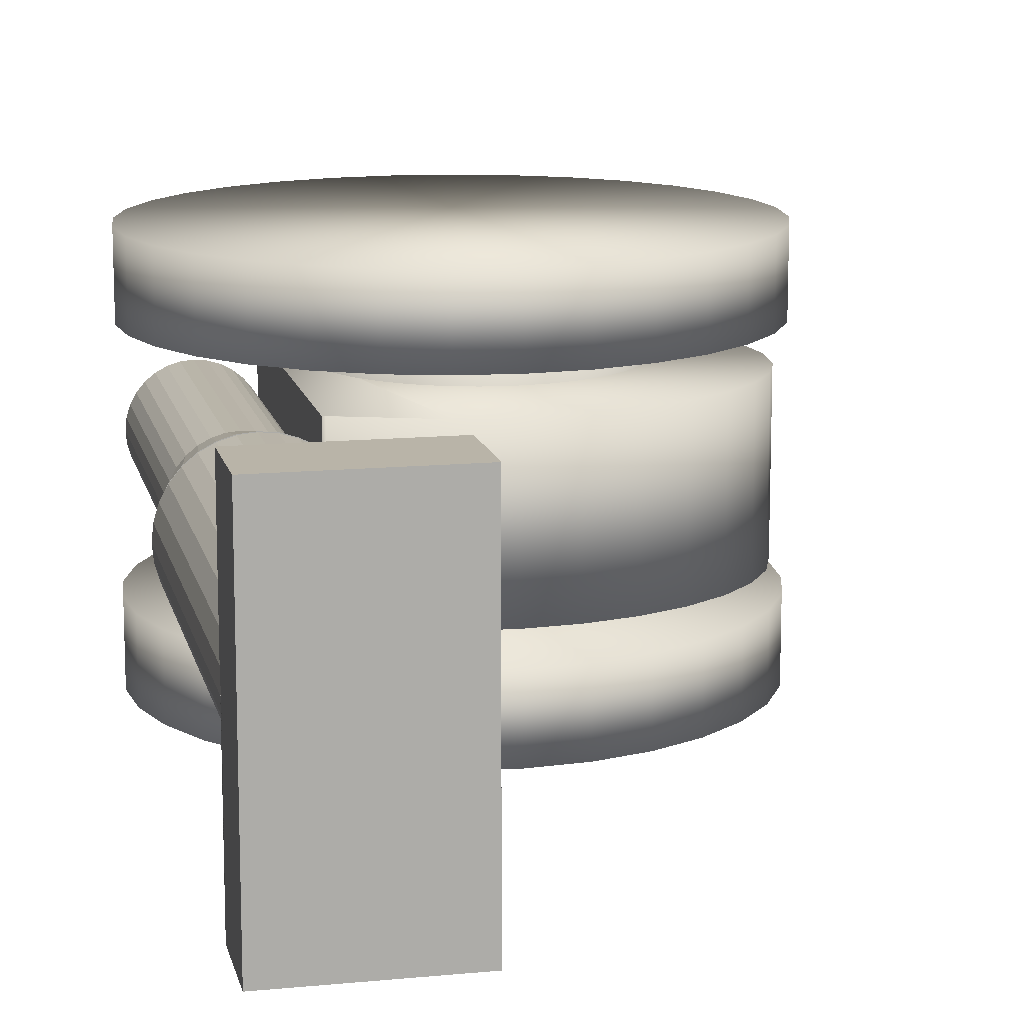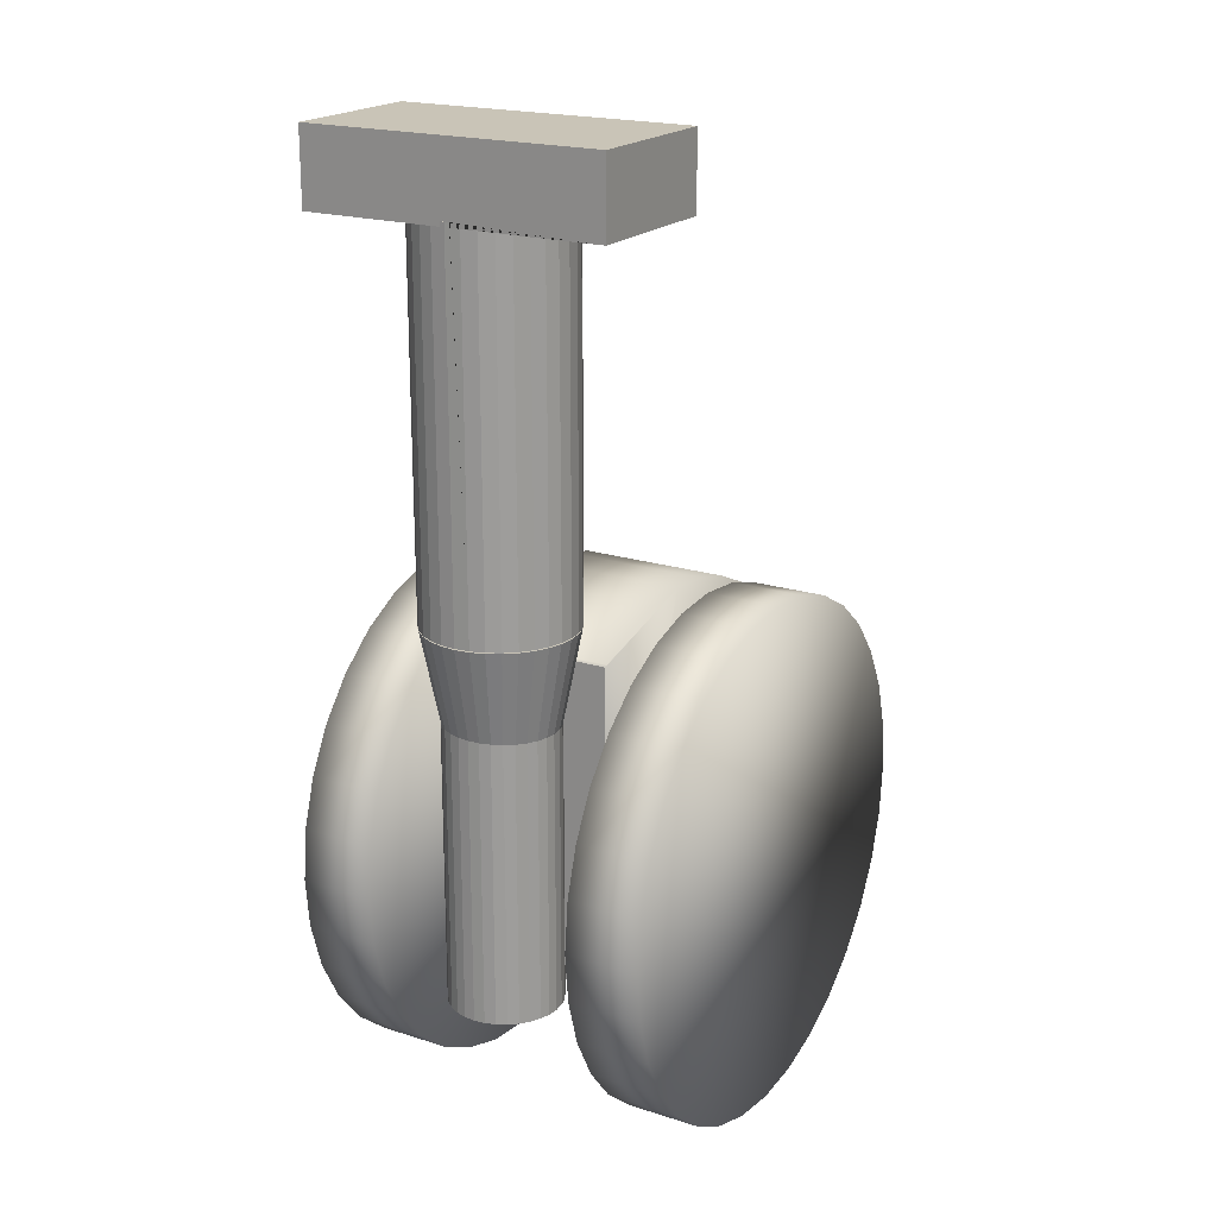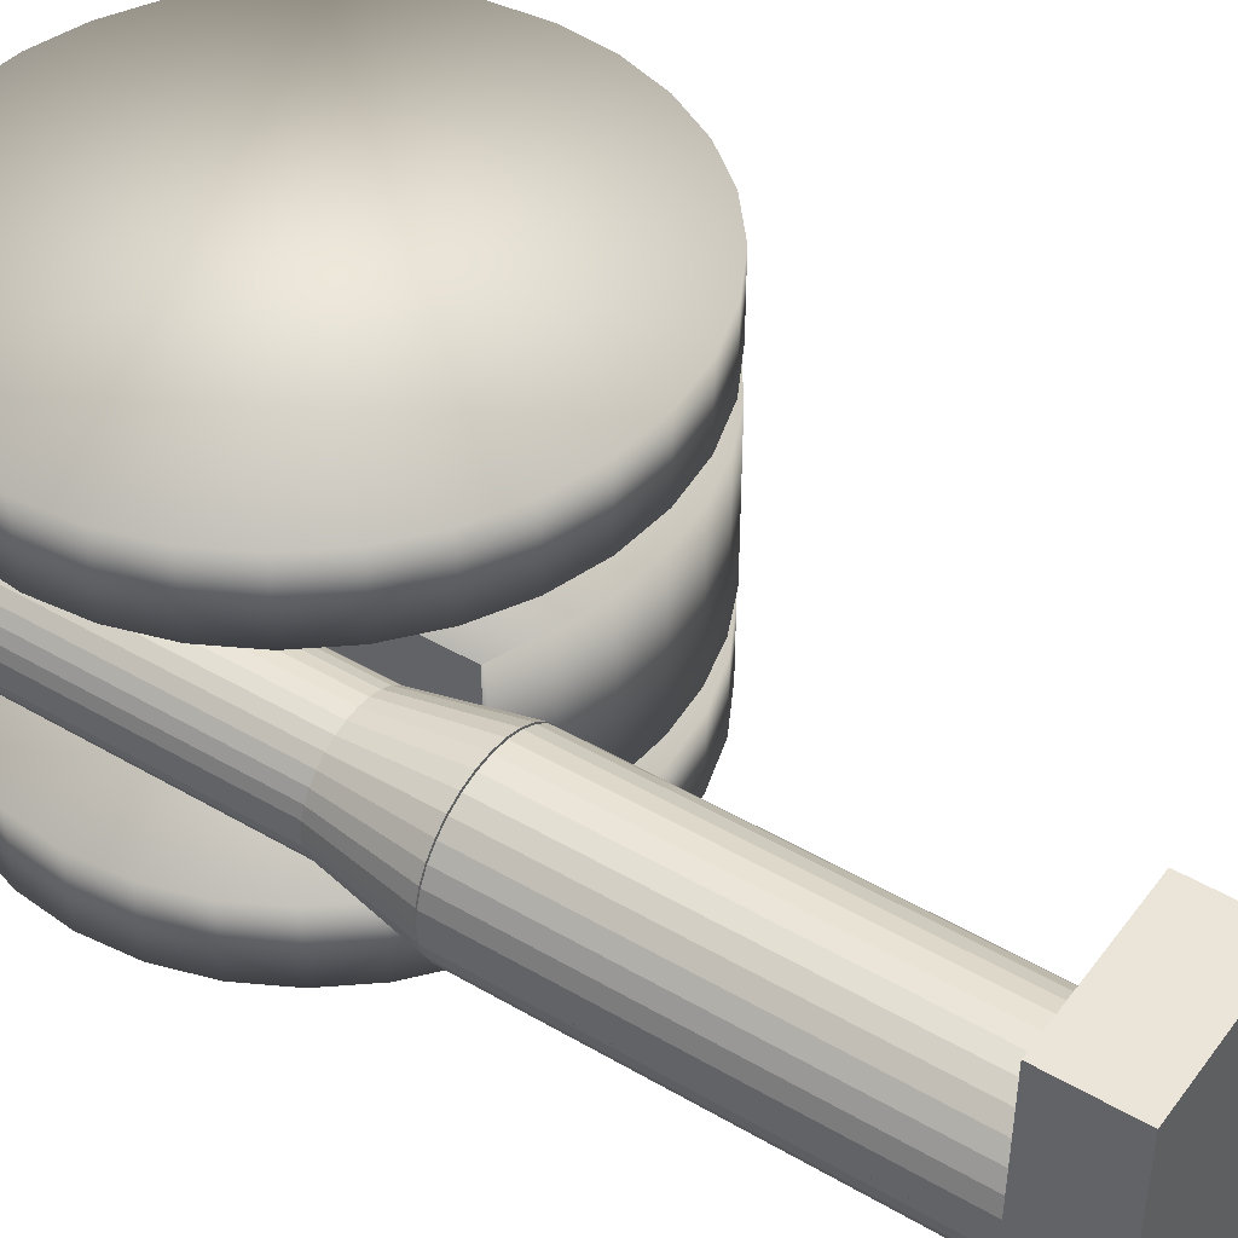
<metadata>
{"format":"obj","ext":"obj","renderer":"f3d","projection":"perspective","resolution":1024,"background":"white","views":[{"elev":13.3,"azim":167.6,"up":"+Z"},{"elev":19.9,"azim":120.4,"up":"+Y"},{"elev":44.8,"azim":124.2,"up":"+Z"}]}
</metadata>
<code>
o Cone
v 0.06909 0.1586 0.0109
v 0.07299 0.1586 0.01128
v 0.07674 0.1586 0.01242
v 0.0802 0.1586 0.01427
v 0.08323 0.1586 0.01676
v 0.08572 0.1586 0.01979
v 0.08757 0.1586 0.02324
v 0.08871 0.1586 0.027
v 0.08909 0.1586 0.0309
v 0.08909 0.2586 0.0309
v 0.08871 0.1586 0.0348
v 0.08757 0.1586 0.03855
v 0.08572 0.1586 0.04201
v 0.08323 0.1586 0.04504
v 0.0802 0.1586 0.04753
v 0.07674 0.1586 0.04938
v 0.07299 0.1586 0.05051
v 0.06909 0.1586 0.0509
v 0.06519 0.1586 0.05051
v 0.06143 0.1586 0.04938
v 0.05798 0.1586 0.04753
v 0.05495 0.1586 0.04504
v 0.05246 0.1586 0.04201
v 0.05061 0.1586 0.03855
v 0.04947 0.1586 0.0348
v 0.04909 0.1586 0.0309
v 0.04947 0.1586 0.027
v 0.05061 0.1586 0.02324
v 0.05246 0.1586 0.01979
v 0.05495 0.1586 0.01676
v 0.05798 0.1586 0.01427
v 0.06143 0.1586 0.01242
v 0.06519 0.1586 0.01128
v 0.04896 0.2573 0.06981
v 0.04896 0.2773 0.06981
v 0.04896 0.2573 -0.01019
v 0.04896 0.2773 -0.01019
v 0.08896 0.2573 0.06981
v 0.08896 0.2773 0.06981
v 0.08896 0.2573 -0.01019
v 0.08896 0.2773 -0.01019
v 0.06143 0.2573 0.01242
v 0.06519 0.2573 0.01128
v 0.06909 0.2573 0.0109
v 0.08871 0.2573 0.027
v 0.08572 0.2573 0.01979
v 0.08896 0.2586 0.0296
v 0.08896 0.2573 0.0296
v 0.08757 0.2573 0.02324
v 0.08572 0.2573 0.04201
v 0.08896 0.2586 0.03219
v 0.08896 0.2573 0.03219
v 0.08871 0.2573 0.0348
v 0.08323 0.2573 0.04504
v 0.08757 0.2573 0.03855
v 0.08323 0.2573 0.01676
v 0.0802 0.2573 0.01427
v 0.0802 0.2573 0.04753
v 0.06143 0.2573 0.04938
v 0.06519 0.2573 0.05051
v 0.06909 0.2573 0.0509
v 0.07674 0.2573 0.01242
v 0.07299 0.2573 0.01128
v 0.07299 0.2573 0.05051
v 0.04947 0.2573 0.027
v 0.05061 0.2573 0.02324
v 0.07674 0.2573 0.04938
v 0.05246 0.2573 0.04201
v 0.05495 0.2573 0.01676
v 0.04909 0.2573 0.0309
v 0.05798 0.2573 0.01427
v 0.05246 0.2573 0.01979
v 0.05495 0.2573 0.04504
v 0.05798 0.2573 0.04753
v 0.04947 0.2573 0.0348
v 0.05061 0.2573 0.03855
v 0.069 0.1582 0.01101
v 0.069 0.05823 0.03101
v 0.0651 0.1582 0.0114
v 0.06134 0.1582 0.01253
v 0.05789 0.1582 0.01438
v 0.05486 0.1582 0.01687
v 0.05237 0.1582 0.0199
v 0.05052 0.1582 0.02336
v 0.04938 0.1582 0.02711
v 0.049 0.1582 0.03101
v 0.04938 0.1582 0.03491
v 0.05052 0.1582 0.03866
v 0.05237 0.1582 0.04212
v 0.05486 0.1582 0.04515
v 0.05789 0.1582 0.04764
v 0.06134 0.1582 0.04949
v 0.0651 0.1582 0.05063
v 0.069 0.1582 0.05101
v 0.0729 0.1582 0.05063
v 0.07665 0.1582 0.04949
v 0.08011 0.1582 0.04764
v 0.08314 0.1582 0.04515
v 0.08563 0.1582 0.04212
v 0.08748 0.1582 0.03866
v 0.08861 0.1582 0.03491
v 0.089 0.1582 0.03101
v 0.08861 0.1582 0.02711
v 0.08748 0.1582 0.02336
v 0.08563 0.1582 0.0199
v 0.08314 0.1582 0.01687
v 0.08011 0.1582 0.01438
v 0.07665 0.1582 0.01253
v 0.0729 0.1582 0.0114
v 0.01811 0.156 0.05927
v 0.01811 0.156 0.07927
v 0.03177 0.1547 0.05927
v 0.03177 0.1547 0.07927
v 0.0449 0.1507 0.05927
v 0.0449 0.1507 0.07927
v 0.05701 0.1442 0.05927
v 0.05701 0.1442 0.07927
v 0.06761 0.1355 0.05927
v 0.06761 0.1355 0.07927
v 0.07632 0.1249 0.05927
v 0.07632 0.1249 0.07927
v 0.08279 0.1128 0.05927
v 0.08279 0.1128 0.07927
v 0.08677 0.09965 0.05927
v 0.08677 0.09965 0.07927
v 0.08811 0.086 0.05927
v 0.08811 0.086 0.07927
v 0.08677 0.07234 0.05927
v 0.08677 0.07234 0.07927
v 0.08279 0.05921 0.05927
v 0.08279 0.05921 0.07927
v 0.07632 0.04711 0.05927
v 0.07632 0.04711 0.07927
v 0.06761 0.0365 0.05927
v 0.06761 0.0365 0.07927
v 0.05701 0.02779 0.05927
v 0.05701 0.02779 0.07927
v 0.0449 0.02133 0.05927
v 0.0449 0.02133 0.07927
v 0.03177 0.01734 0.05927
v 0.03177 0.01734 0.07927
v 0.01811 0.016 0.05927
v 0.01811 0.016 0.07927
v 0.004459 0.01734 0.05927
v 0.004459 0.01734 0.07927
v -0.008673 0.02133 0.05927
v -0.008673 0.02133 0.07927
v -0.02077 0.02779 0.05927
v -0.02077 0.02779 0.07927
v -0.03138 0.0365 0.05927
v -0.03138 0.0365 0.07927
v -0.04009 0.04711 0.05927
v -0.04009 0.04711 0.07927
v -0.04656 0.05921 0.05927
v -0.04656 0.05921 0.07927
v -0.05054 0.07234 0.05927
v -0.05054 0.07234 0.07927
v -0.05189 0.086 0.05927
v -0.05189 0.086 0.07927
v -0.05054 0.09965 0.05927
v -0.05054 0.09965 0.07927
v -0.04656 0.1128 0.05927
v -0.04656 0.1128 0.07927
v -0.04009 0.1249 0.05927
v -0.04009 0.1249 0.07927
v -0.03138 0.1355 0.05927
v -0.03138 0.1355 0.07927
v -0.02077 0.1442 0.05927
v -0.02077 0.1442 0.07927
v -0.008673 0.1507 0.05927
v -0.008673 0.1507 0.07927
v 0.004459 0.1547 0.05927
v 0.004459 0.1547 0.07927
v 0.01912 0.1562 0.009827
v 0.01912 0.1562 0.05099
v 0.0316 0.1552 0.009827
v 0.0316 0.1552 0.05099
v 0.04359 0.1521 0.009827
v 0.04359 0.1521 0.05099
v 0.05464 0.1471 0.009827
v 0.05464 0.1471 0.05099
v 0.05464 0.05747 0.009827
v 0.05464 0.05747 0.05099
v 0.04359 0.05249 0.009827
v 0.04359 0.05249 0.05099
v 0.0316 0.04942 0.009827
v 0.0316 0.04942 0.05099
v 0.01912 0.04838 0.009827
v 0.01912 0.04838 0.05099
v 0.006654 0.04942 0.009827
v 0.006654 0.04942 0.05099
v -0.005338 0.05249 0.009827
v -0.005338 0.05249 0.05099
v -0.01639 0.05747 0.009827
v -0.01639 0.05747 0.05099
v -0.02608 0.06418 0.009827
v -0.02608 0.06418 0.05099
v -0.03403 0.07235 0.009827
v -0.03403 0.07235 0.05099
v -0.03993 0.08167 0.009827
v -0.03993 0.08167 0.05099
v -0.04357 0.09179 0.009827
v -0.04357 0.09179 0.05099
v -0.0448 0.1023 0.009827
v -0.0448 0.1023 0.05099
v -0.04357 0.1128 0.009827
v -0.04357 0.1128 0.05099
v -0.03993 0.1229 0.009827
v -0.03993 0.1229 0.05099
v -0.03403 0.1323 0.009827
v -0.03403 0.1323 0.05099
v -0.02608 0.1404 0.009827
v -0.02608 0.1404 0.05099
v -0.01639 0.1471 0.009827
v -0.01639 0.1471 0.05099
v -0.005338 0.1521 0.009827
v -0.005338 0.1521 0.05099
v 0.006654 0.1552 0.009827
v 0.006654 0.1552 0.05099
v 0.05533 0.1467 0.009827
v 0.05533 0.1467 0.05099
v 0.05533 0.05795 0.009827
v 0.05533 0.05795 0.05099
v 0.01811 0.156 -0.01824
v 0.01811 0.156 0.001765
v 0.03177 0.1547 -0.01824
v 0.03177 0.1547 0.001765
v 0.0449 0.1507 -0.01824
v 0.0449 0.1507 0.001765
v 0.05701 0.1442 -0.01824
v 0.05701 0.1442 0.001765
v 0.06761 0.1355 -0.01824
v 0.06761 0.1355 0.001765
v 0.07632 0.1249 -0.01824
v 0.07632 0.1249 0.001765
v 0.08279 0.1128 -0.01824
v 0.08279 0.1128 0.001765
v 0.08677 0.09965 -0.01824
v 0.08677 0.09965 0.001765
v 0.08811 0.086 -0.01824
v 0.08811 0.086 0.001765
v 0.08677 0.07234 -0.01824
v 0.08677 0.07234 0.001765
v 0.08279 0.05921 -0.01824
v 0.08279 0.05921 0.001765
v 0.07632 0.04711 -0.01824
v 0.07632 0.04711 0.001765
v 0.06761 0.0365 -0.01824
v 0.06761 0.0365 0.001765
v 0.05701 0.02779 -0.01824
v 0.05701 0.02779 0.001765
v 0.0449 0.02133 -0.01824
v 0.0449 0.02133 0.001765
v 0.03177 0.01734 -0.01824
v 0.03177 0.01734 0.001765
v 0.01811 0.016 -0.01824
v 0.01811 0.016 0.001765
v 0.004459 0.01734 -0.01824
v 0.004459 0.01734 0.001765
v -0.008673 0.02133 -0.01824
v -0.008673 0.02133 0.001765
v -0.02077 0.02779 -0.01824
v -0.02077 0.02779 0.001765
v -0.03138 0.0365 -0.01824
v -0.03138 0.0365 0.001765
v -0.04009 0.04711 -0.01824
v -0.04009 0.04711 0.001765
v -0.04656 0.05921 -0.01824
v -0.04656 0.05921 0.001765
v -0.05054 0.07234 -0.01824
v -0.05054 0.07234 0.001765
v -0.05189 0.086 -0.01824
v -0.05189 0.086 0.001765
v -0.05054 0.09965 -0.01824
v -0.05054 0.09965 0.001765
v -0.04656 0.1128 -0.01824
v -0.04656 0.1128 0.001765
v -0.04009 0.1249 -0.01824
v -0.04009 0.1249 0.001765
v -0.03138 0.1355 -0.01824
v -0.03138 0.1355 0.001765
v -0.02077 0.1442 -0.01824
v -0.02077 0.1442 0.001765
v -0.008673 0.1507 -0.01824
v -0.008673 0.1507 0.001765
v 0.004459 0.1547 -0.01824
v 0.004459 0.1547 0.001765
v 0.01334 0.1255 -0.003541
v 0.01334 0.1255 0.06281
v 0.02036 0.1248 -0.003541
v 0.02036 0.1248 0.06281
v 0.02711 0.1227 -0.003541
v 0.02711 0.1227 0.06281
v 0.03333 0.1194 -0.003541
v 0.03333 0.1194 0.06281
v 0.03878 0.1149 -0.003541
v 0.03878 0.1149 0.06281
v 0.04325 0.1095 -0.003541
v 0.04325 0.1095 0.06281
v 0.04658 0.1033 -0.003541
v 0.04658 0.1033 0.06281
v 0.04862 0.09652 -0.003541
v 0.04862 0.09652 0.06281
v 0.04931 0.08951 -0.003541
v 0.04931 0.08951 0.06281
v 0.04862 0.08249 -0.003541
v 0.04862 0.08249 0.06281
v 0.04658 0.07574 -0.003541
v 0.04658 0.07574 0.06281
v 0.04325 0.06952 -0.003541
v 0.04325 0.06952 0.06281
v 0.03878 0.06407 -0.003541
v 0.03878 0.06407 0.06281
v 0.03333 0.05959 -0.003541
v 0.03333 0.05959 0.06281
v 0.02711 0.05627 -0.003541
v 0.02711 0.05627 0.06281
v 0.02036 0.05422 -0.003541
v 0.02036 0.05422 0.06281
v 0.01334 0.05353 -0.003541
v 0.01334 0.05353 0.06281
v 0.006318 0.05422 -0.003541
v 0.006318 0.05422 0.06281
v -0.000431 0.05627 -0.003541
v -0.000431 0.05627 0.06281
v -0.006651 0.05959 -0.003541
v -0.006651 0.05959 0.06281
v -0.0121 0.06407 -0.003541
v -0.0121 0.06407 0.06281
v -0.01658 0.06952 -0.003541
v -0.01658 0.06952 0.06281
v -0.0199 0.07574 -0.003541
v -0.0199 0.07574 0.06281
v -0.02195 0.08249 -0.003541
v -0.02195 0.08249 0.06281
v -0.02264 0.08951 -0.003541
v -0.02264 0.08951 0.06281
v -0.02195 0.09652 -0.003541
v -0.02195 0.09652 0.06281
v -0.0199 0.1033 -0.003541
v -0.0199 0.1033 0.06281
v -0.01658 0.1095 -0.003541
v -0.01658 0.1095 0.06281
v -0.0121 0.1149 -0.003541
v -0.0121 0.1149 0.06281
v -0.006651 0.1194 -0.003541
v -0.006651 0.1194 0.06281
v -0.000431 0.1227 -0.003541
v -0.000431 0.1227 0.06281
v 0.006318 0.1248 -0.003541
v 0.006318 0.1248 0.06281
v 0.06902 0.05742 0.0161
v 0.06902 0.1374 0.0161
v 0.07194 0.05742 0.01638
v 0.07194 0.1374 0.01638
v 0.07476 0.05742 0.01724
v 0.07476 0.1374 0.01724
v 0.07735 0.05742 0.01862
v 0.07735 0.1374 0.01862
v 0.07963 0.05742 0.02049
v 0.07963 0.1374 0.02049
v 0.08149 0.05742 0.02276
v 0.08149 0.1374 0.02276
v 0.08288 0.05742 0.02535
v 0.08288 0.1374 0.02535
v 0.08373 0.05742 0.02817
v 0.08373 0.1374 0.02817
v 0.08402 0.05742 0.0311
v 0.08402 0.1374 0.0311
v 0.08373 0.05742 0.03402
v 0.08373 0.1374 0.03402
v 0.08288 0.05742 0.03684
v 0.08288 0.1374 0.03684
v 0.08149 0.05742 0.03943
v 0.08149 0.1374 0.03943
v 0.07963 0.05742 0.0417
v 0.07963 0.1374 0.0417
v 0.07735 0.05742 0.04357
v 0.07735 0.1374 0.04357
v 0.07476 0.05742 0.04495
v 0.07476 0.1374 0.04495
v 0.07194 0.05742 0.04581
v 0.07194 0.1374 0.04581
v 0.06902 0.05742 0.04609
v 0.06902 0.1374 0.04609
v 0.06609 0.05742 0.04581
v 0.06609 0.1374 0.04581
v 0.06328 0.05742 0.04495
v 0.06328 0.1374 0.04495
v 0.06069 0.05742 0.04357
v 0.06069 0.1374 0.04357
v 0.05841 0.05742 0.0417
v 0.05841 0.1374 0.0417
v 0.05655 0.05742 0.03943
v 0.05655 0.1374 0.03943
v 0.05516 0.05742 0.03684
v 0.05516 0.1374 0.03684
v 0.05431 0.05742 0.03402
v 0.05431 0.1374 0.03402
v 0.05402 0.05742 0.0311
v 0.05402 0.1374 0.0311
v 0.05431 0.05742 0.02817
v 0.05431 0.1374 0.02817
v 0.05516 0.05742 0.02535
v 0.05516 0.1374 0.02535
v 0.05655 0.05742 0.02276
v 0.05655 0.1374 0.02276
v 0.05841 0.05742 0.02049
v 0.05841 0.1374 0.02049
v 0.06069 0.05742 0.01862
v 0.06069 0.1374 0.01862
v 0.06328 0.05742 0.01724
v 0.06328 0.1374 0.01724
v 0.06609 0.05742 0.01638
v 0.06609 0.1374 0.01638
f 1 44 63 2
f 2 63 62 3
f 3 62 57 4
f 4 57 56 5
f 5 56 46 6
f 6 46 49 7
f 7 49 45 8
f 8 45 48 47 10 9
f 9 10 51 52 53 11
f 11 53 55 12
f 12 55 50 13
f 13 50 54 14
f 14 54 58 15
f 15 58 67 16
f 16 67 64 17
f 17 64 61 18
f 18 61 60 19
f 19 60 59 20
f 20 59 74 21
f 21 74 73 22
f 22 73 68 23
f 23 68 76 24
f 24 76 75 25
f 25 75 70 26
f 26 70 65 27
f 27 65 66 28
f 28 66 72 29
f 29 72 69 30
f 30 69 71 31
f 31 71 42 32
f 32 42 43 33
f 33 43 44 1
f 1 2 3 4 5 6 7 8 9 11 12 13 14 15 16 17 18 19 20 21 22 23 24 25 26 27 28 29 30 31 32 33
f 34 35 37 36
f 36 37 41 40
f 40 41 39 38 52 51 47 48
f 38 39 35 34
f 36 40 48 45 49 46 56 57 62 63 44 43 42 71 69 72 66 65 70 75 76 68 73 74 59 60 61 64 67 58 54 50 55 53 52 38 34
f 41 37 35 39
f 47 51 10
f 77 78 79
f 79 78 80
f 80 78 81
f 81 78 82
f 82 78 83
f 83 78 84
f 84 78 85
f 85 78 86
f 86 78 87
f 87 78 88
f 88 78 89
f 89 78 90
f 90 78 91
f 91 78 92
f 92 78 93
f 93 78 94
f 94 78 95
f 95 78 96
f 96 78 97
f 97 78 98
f 98 78 99
f 99 78 100
f 100 78 101
f 101 78 102
f 102 78 103
f 103 78 104
f 104 78 105
f 105 78 106
f 106 78 107
f 107 78 108
f 108 78 109
f 109 78 77
f 77 79 80 81 82 83 84 85 86 87 88 89 90 91 92 93 94 95 96 97 98 99 100 101 102 103 104 105 106 107 108 109
f 223 222 220 221
f 352 353 355 354
f 354 355 357 356
f 356 357 359 358
f 358 359 361 360
f 360 361 363 362
f 362 363 365 364
f 364 365 367 366
f 366 367 369 368
f 368 369 371 370
f 370 371 373 372
f 372 373 375 374
f 374 375 377 376
f 376 377 379 378
f 378 379 381 380
f 380 381 383 382
f 382 383 385 384
f 384 385 387 386
f 386 387 389 388
f 388 389 391 390
f 390 391 393 392
f 392 393 395 394
f 394 395 397 396
f 396 397 399 398
f 398 399 401 400
f 400 401 403 402
f 402 403 405 404
f 404 405 407 406
f 406 407 409 408
f 408 409 411 410
f 410 411 413 412
f 355 353 415 413 411 409 407 405 403 401 399 397 395 393 391 389 387 385 383 381 379 377 375 373 371 369 367 365 363 361 359 357
f 412 413 415 414
f 414 415 353 352
f 352 354 356 358 360 362 364 366 368 370 372 374 376 378 380 382 384 386 388 390 392 394 396 398 400 402 404 406 408 410 412 414
f 110 111 113 112
f 112 113 115 114
f 114 115 117 116
f 116 117 119 118
f 118 119 121 120
f 120 121 123 122
f 122 123 125 124
f 124 125 127 126
f 126 127 129 128
f 128 129 131 130
f 130 131 133 132
f 132 133 135 134
f 134 135 137 136
f 136 137 139 138
f 138 139 141 140
f 140 141 143 142
f 142 143 145 144
f 144 145 147 146
f 146 147 149 148
f 148 149 151 150
f 150 151 153 152
f 152 153 155 154
f 154 155 157 156
f 156 157 159 158
f 158 159 161 160
f 160 161 163 162
f 162 163 165 164
f 164 165 167 166
f 166 167 169 168
f 168 169 171 170
f 113 111 173 171 169 167 165 163 161 159 157 155 153 151 149 147 145 143 141 139 137 135 133 131 129 127 125 123 121 119 117 115
f 170 171 173 172
f 172 173 111 110
f 110 112 114 116 118 120 122 124 126 128 130 132 134 136 138 140 142 144 146 148 150 152 154 156 158 160 162 164 166 168 170 172
f 174 175 177 176
f 176 177 179 178
f 178 179 181 180
f 180 181 221 220
f 182 183 185 184
f 184 185 187 186
f 186 187 189 188
f 188 189 191 190
f 190 191 193 192
f 192 193 195 194
f 194 195 197 196
f 196 197 199 198
f 198 199 201 200
f 200 201 203 202
f 202 203 205 204
f 204 205 207 206
f 206 207 209 208
f 208 209 211 210
f 210 211 213 212
f 212 213 215 214
f 214 215 217 216
f 177 175 219 217 215 213 211 209 207 205 203 201 199 197 195 193 191 189 187 185 183 223 221 181 179
f 216 217 219 218
f 218 219 175 174
f 174 176 178 180 220 222 182 184 186 188 190 192 194 196 198 200 202 204 206 208 210 212 214 216 218
f 222 223 183 182
f 224 225 227 226
f 226 227 229 228
f 228 229 231 230
f 230 231 233 232
f 232 233 235 234
f 234 235 237 236
f 236 237 239 238
f 238 239 241 240
f 240 241 243 242
f 242 243 245 244
f 244 245 247 246
f 246 247 249 248
f 248 249 251 250
f 250 251 253 252
f 252 253 255 254
f 254 255 257 256
f 256 257 259 258
f 258 259 261 260
f 260 261 263 262
f 262 263 265 264
f 264 265 267 266
f 266 267 269 268
f 268 269 271 270
f 270 271 273 272
f 272 273 275 274
f 274 275 277 276
f 276 277 279 278
f 278 279 281 280
f 280 281 283 282
f 282 283 285 284
f 227 225 287 285 283 281 279 277 275 273 271 269 267 265 263 261 259 257 255 253 251 249 247 245 243 241 239 237 235 233 231 229
f 284 285 287 286
f 286 287 225 224
f 224 226 228 230 232 234 236 238 240 242 244 246 248 250 252 254 256 258 260 262 264 266 268 270 272 274 276 278 280 282 284 286
f 288 289 291 290
f 290 291 293 292
f 292 293 295 294
f 294 295 297 296
f 296 297 299 298
f 298 299 301 300
f 300 301 303 302
f 302 303 305 304
f 304 305 307 306
f 306 307 309 308
f 308 309 311 310
f 310 311 313 312
f 312 313 315 314
f 314 315 317 316
f 316 317 319 318
f 318 319 321 320
f 320 321 323 322
f 322 323 325 324
f 324 325 327 326
f 326 327 329 328
f 328 329 331 330
f 330 331 333 332
f 332 333 335 334
f 334 335 337 336
f 336 337 339 338
f 338 339 341 340
f 340 341 343 342
f 342 343 345 344
f 344 345 347 346
f 346 347 349 348
f 291 289 351 349 347 345 343 341 339 337 335 333 331 329 327 325 323 321 319 317 315 313 311 309 307 305 303 301 299 297 295 293
f 348 349 351 350
f 350 351 289 288
f 288 290 292 294 296 298 300 302 304 306 308 310 312 314 316 318 320 322 324 326 328 330 332 334 336 338 340 342 344 346 348 350

</code>
